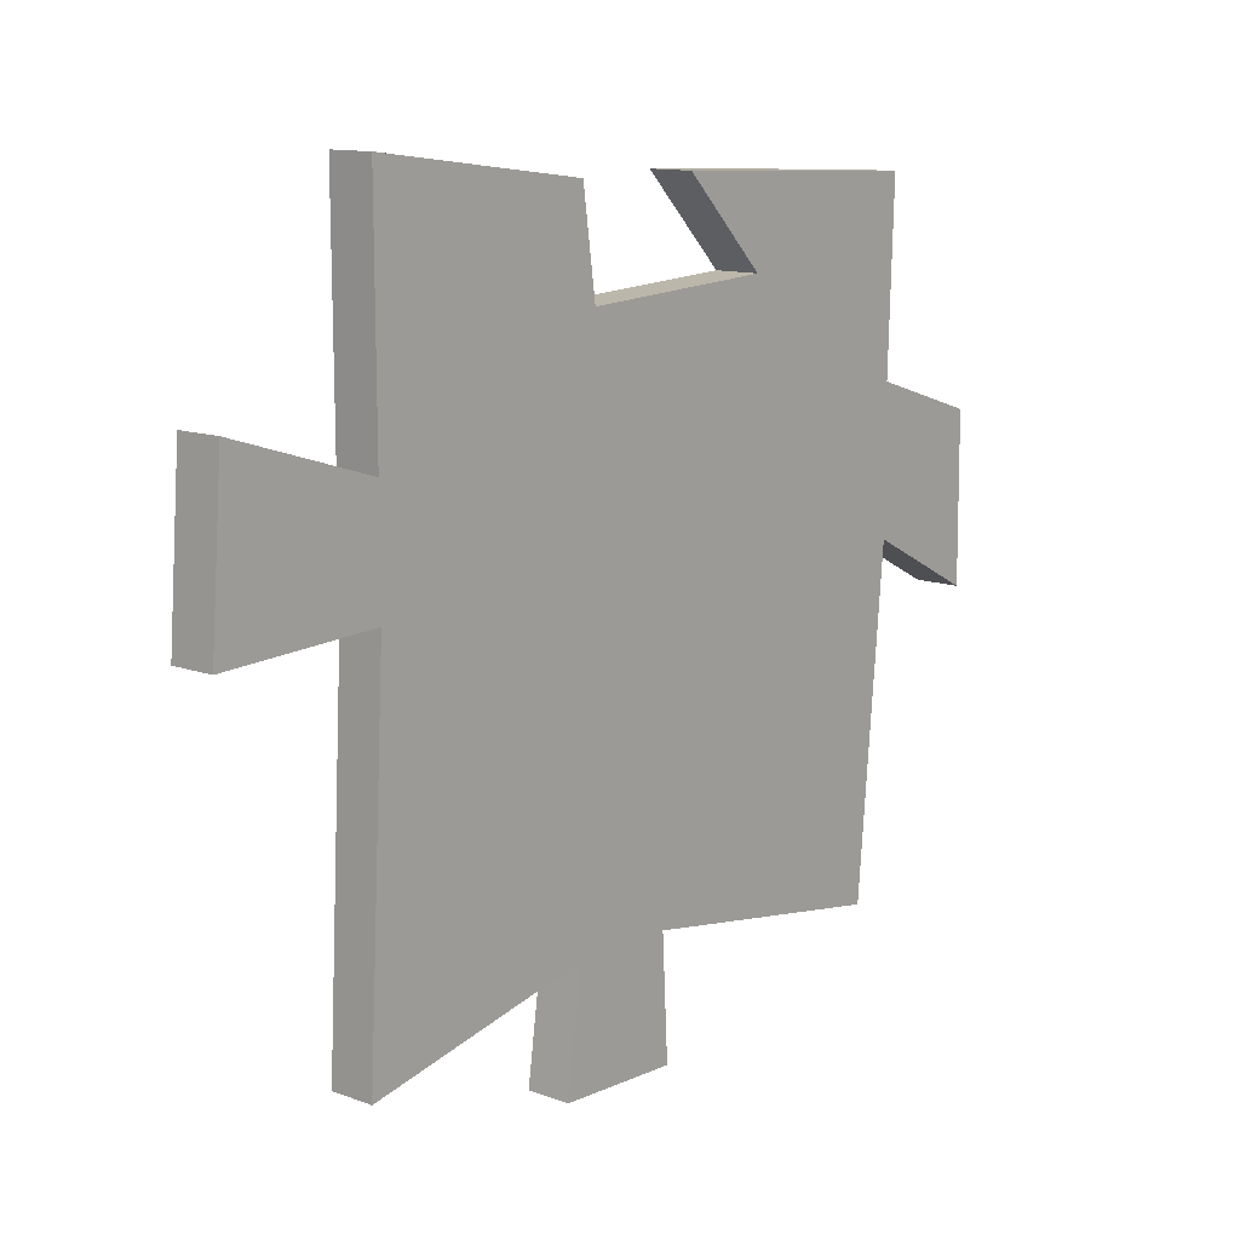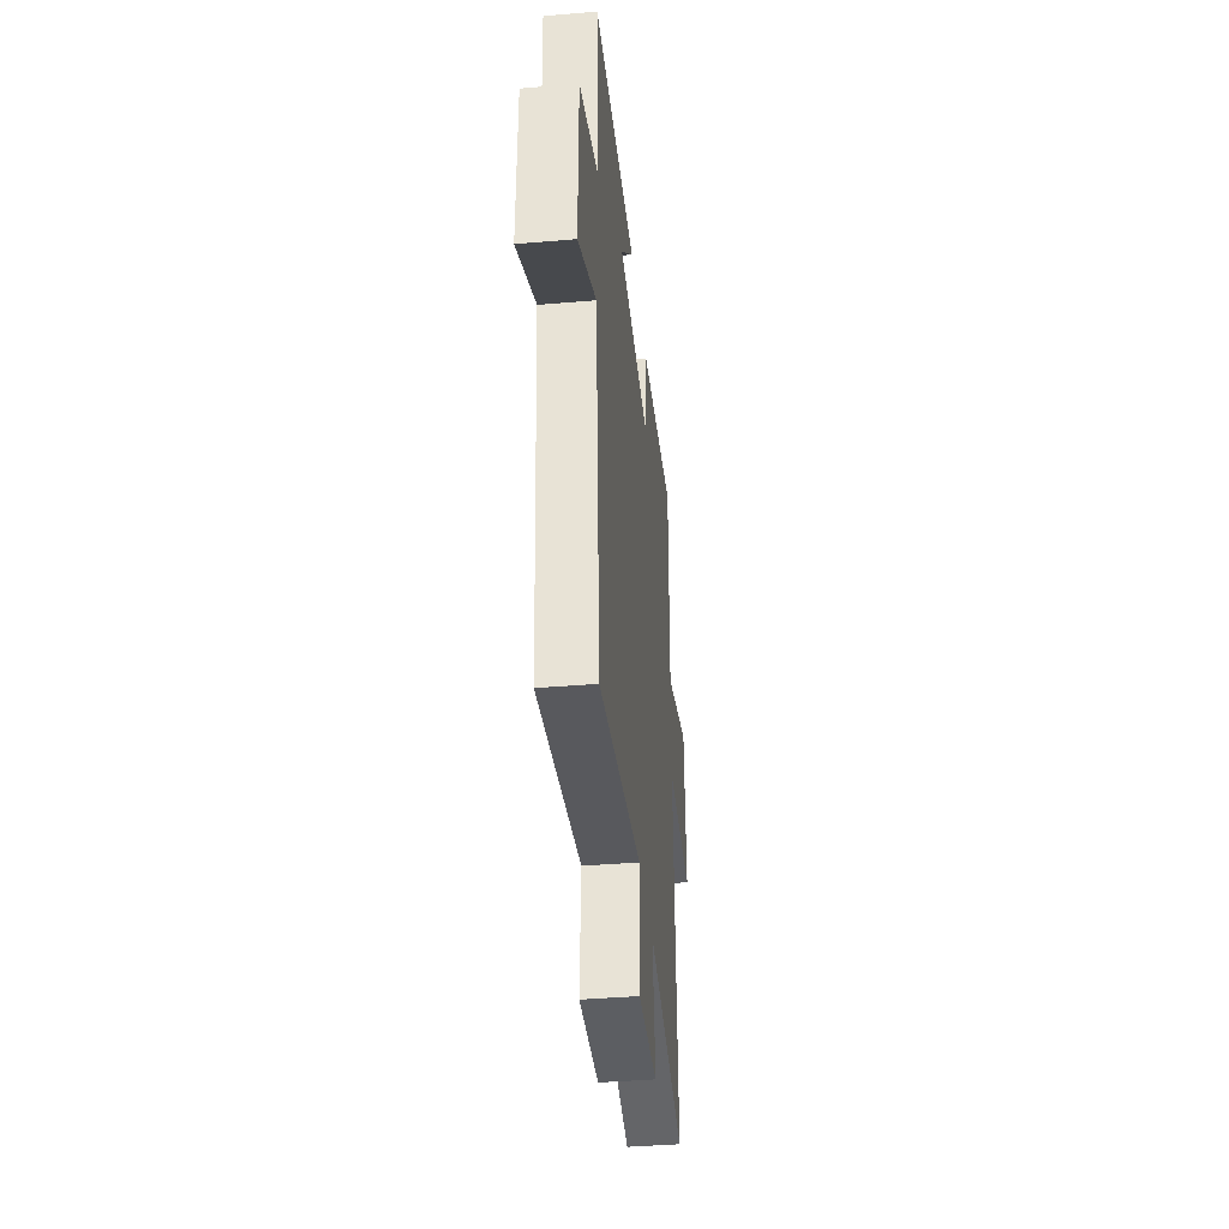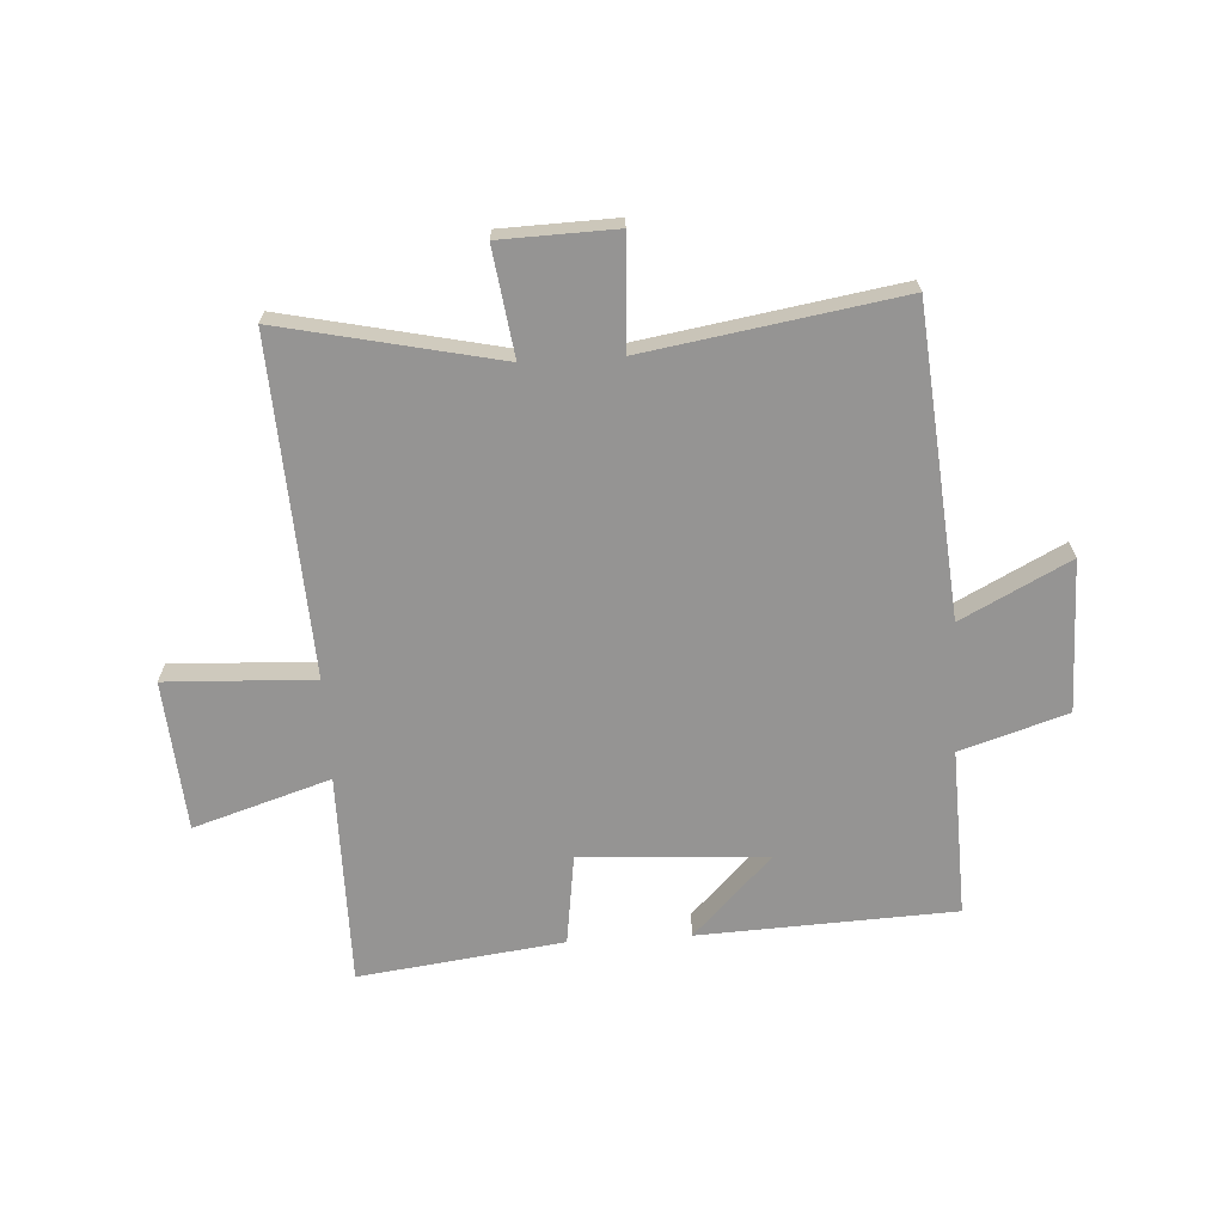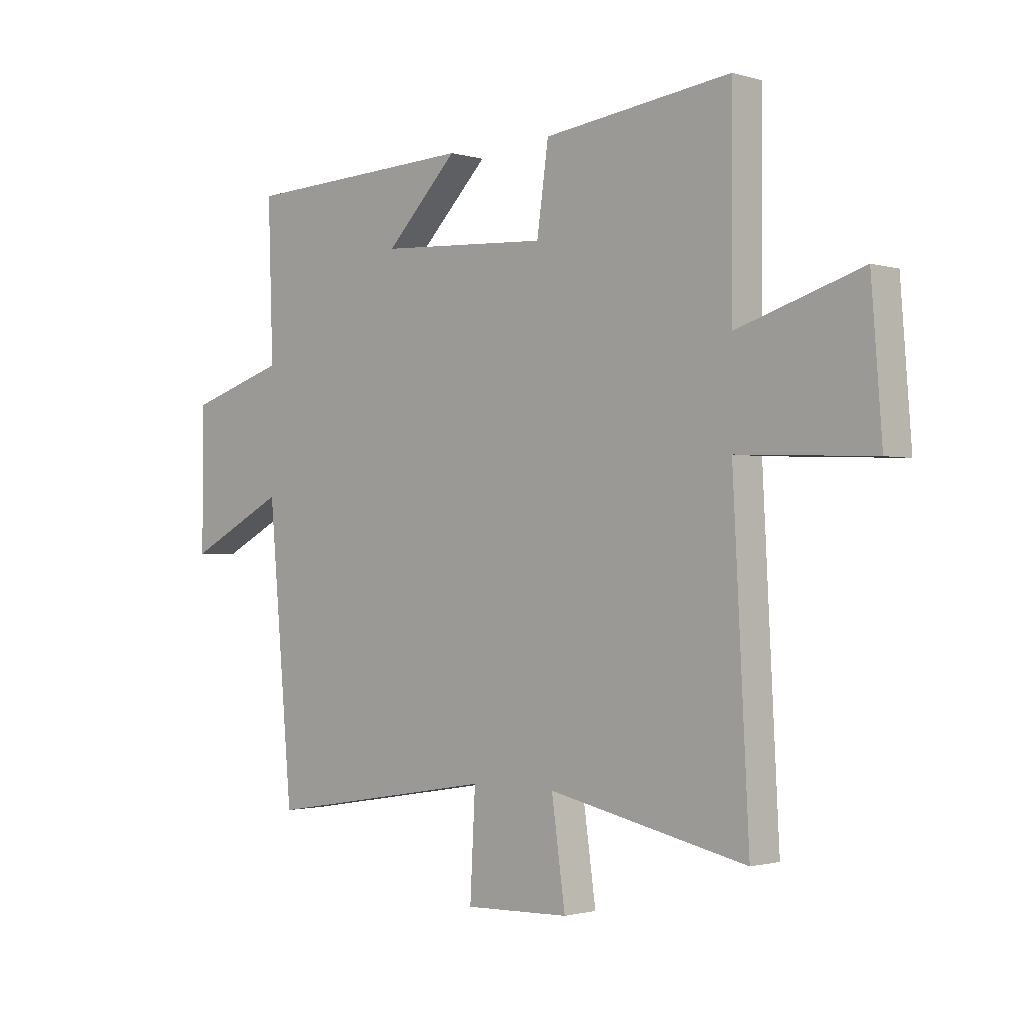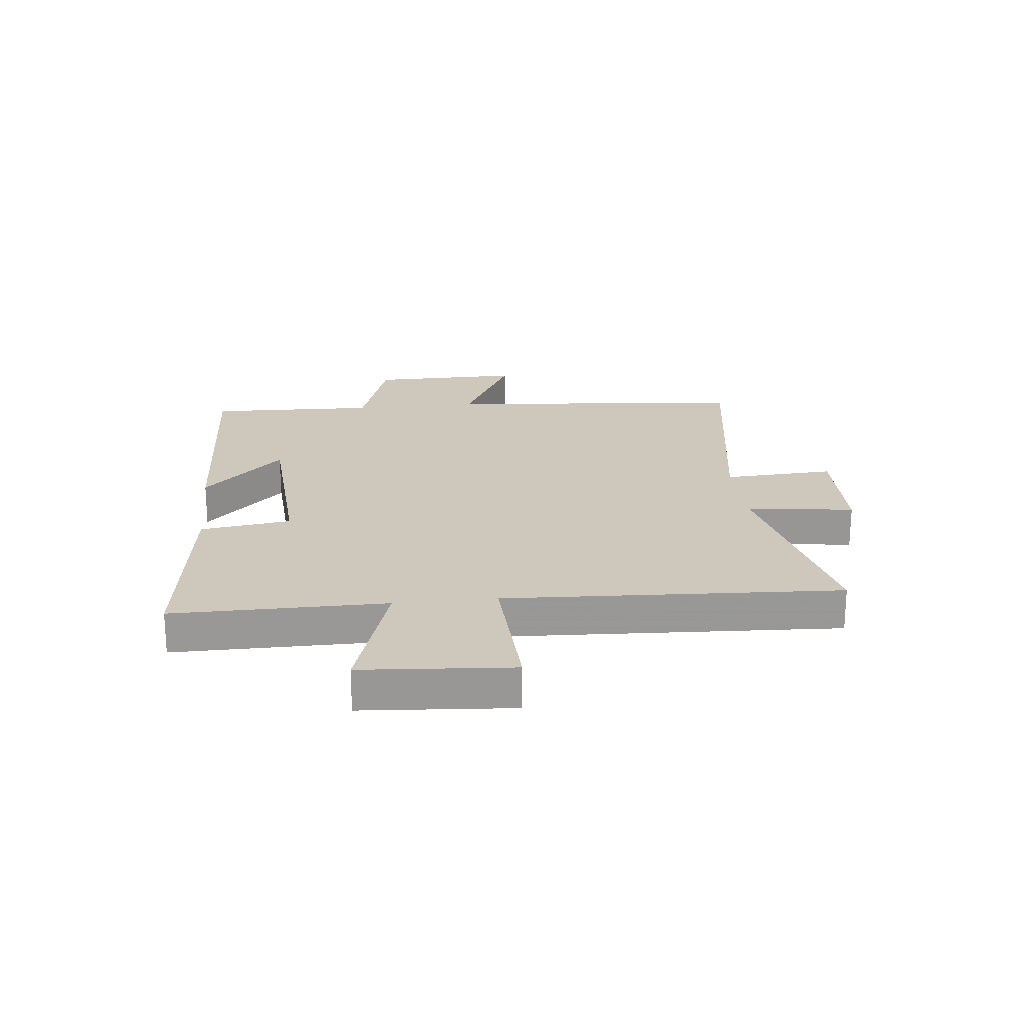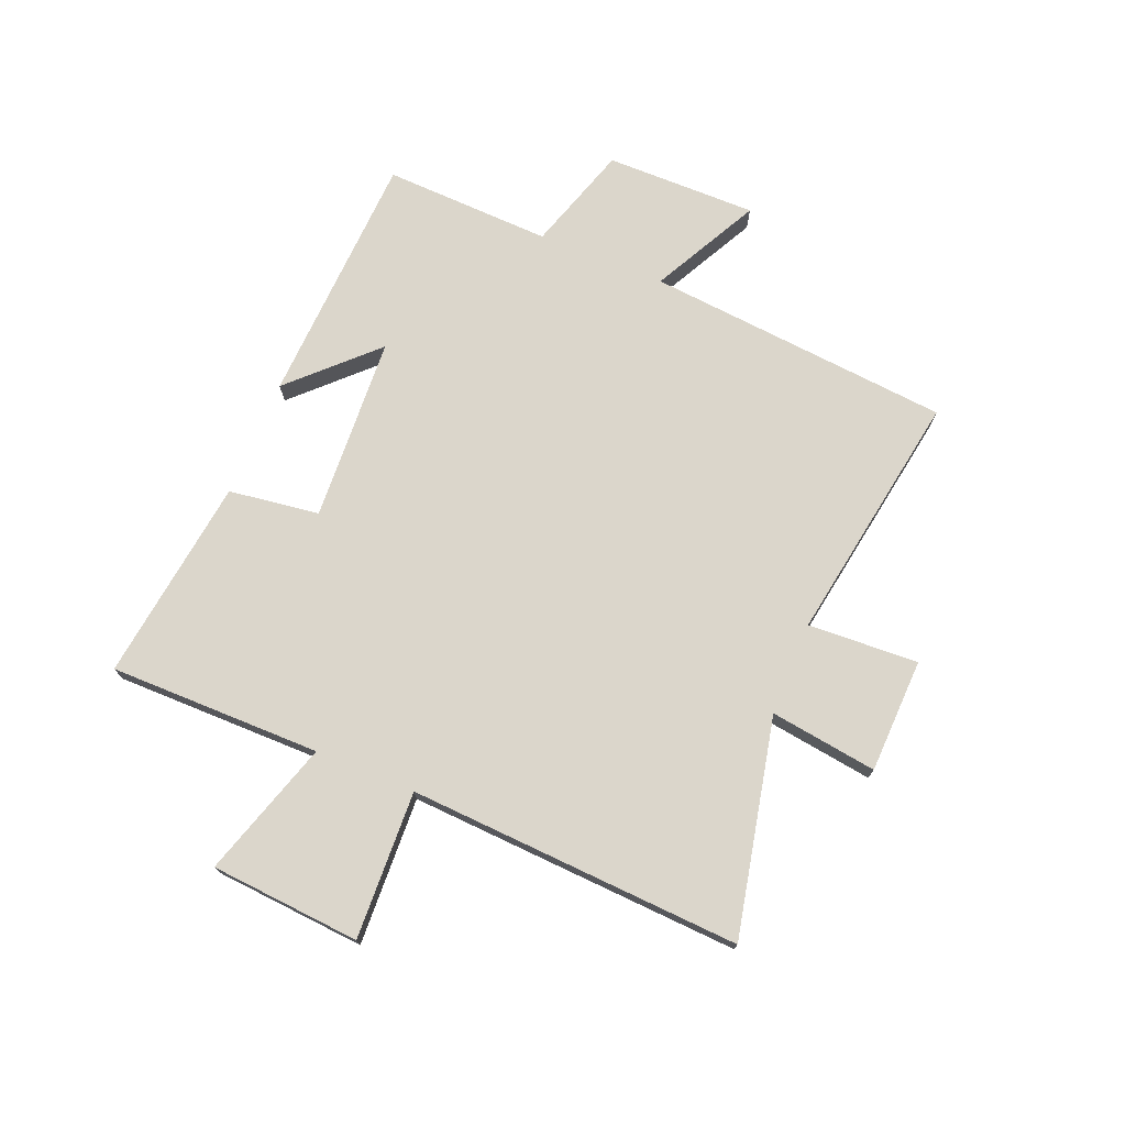
<metadata>
{"format":"obj","ext":"obj","renderer":"f3d","projection":"perspective","resolution":1024,"background":"white","views":[{"elev":12.3,"azim":130.8,"up":"+Z"},{"elev":-39.5,"azim":-84.0,"up":"+Z"},{"elev":-67.2,"azim":-176.6,"up":"+Y"},{"elev":-1.4,"azim":43.5,"up":"+Z"},{"elev":21.9,"azim":83.8,"up":"+Y"},{"elev":73.6,"azim":112.4,"up":"+Y"}]}
</metadata>
<code>
v 0.53 0.07 -0.582
v 0.152 0.07 -0.5
v 0.178 0.07 -0.687
v -0.022 0.07 -0.693
v -0.012 0.07 -0.5
v -0.453 0.07 -0.572
v -0.5 0.07 -0.039
v -0.688 0.07 -0.136
v -0.686 0.07 0.128
v -0.5 0.07 0.187
v -0.51 0.07 0.48
v -0.064 0.07 0.5
v -0.202 0.07 0.36
v 0.122 0.07 0.342
v 0.144 0.07 0.5
v 0.501 0.07 0.546
v 0.5 0.07 0.176
v 0.738 0.07 0.251
v 0.758 0.07 -0.011
v 0.5 0.07 0
v 0.53 0 -0.582
v 0.152 0 -0.5
v 0.178 0 -0.687
v -0.022 0 -0.693
v -0.012 0 -0.5
v -0.453 0 -0.572
v -0.5 0 -0.039
v -0.688 0 -0.136
v -0.686 0 0.128
v -0.5 0 0.187
v -0.51 0 0.48
v -0.064 0 0.5
v -0.202 0 0.36
v 0.122 0 0.342
v 0.144 0 0.5
v 0.501 0 0.546
v 0.5 0 0.176
v 0.738 0 0.251
v 0.758 0 -0.011
v 0.5 0 0
f 17 18 19 20
f 14 15 16 17
f 13 14 17 20
f 10 11 12 13
f 10 13 20 1
f 7 8 9 10
f 5 6 7 10
f 2 3 4 5
f 2 5 10
f 1 2 10
f 40 39 38 37
f 37 36 35 34
f 40 37 34 33
f 33 32 31 30
f 21 40 33 30
f 30 29 28 27
f 30 27 26 25
f 25 24 23 22
f 30 25 22
f 30 22 21
f 1 21 22 2
f 2 22 23 3
f 3 23 24 4
f 4 24 25 5
f 5 25 26 6
f 6 26 27 7
f 7 27 28 8
f 8 28 29 9
f 9 29 30 10
f 10 30 31 11
f 11 31 32 12
f 12 32 33 13
f 13 33 34 14
f 14 34 35 15
f 15 35 36 16
f 16 36 37 17
f 17 37 38 18
f 18 38 39 19
f 19 39 40 20
f 20 40 21 1

</code>
